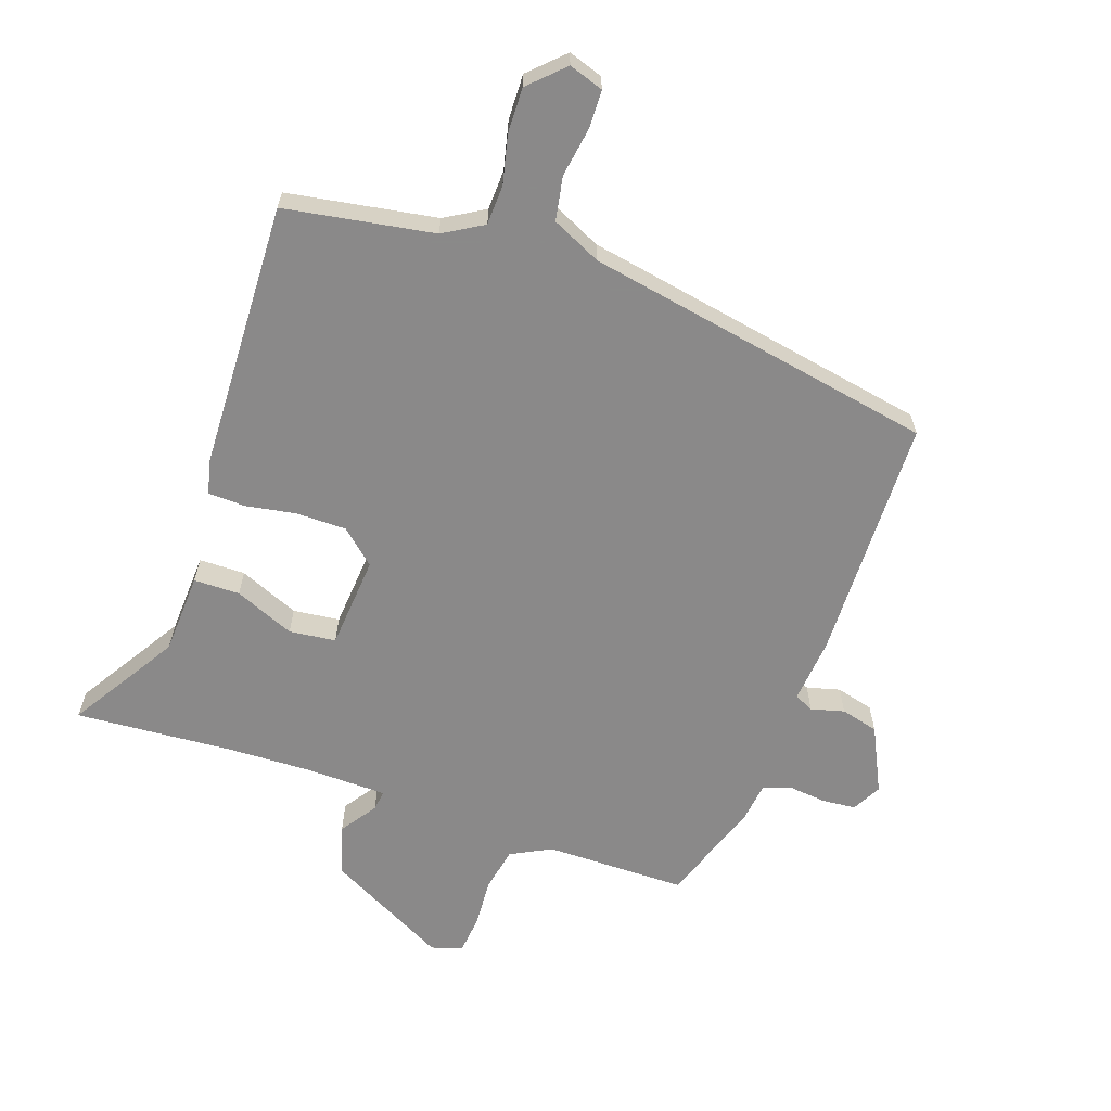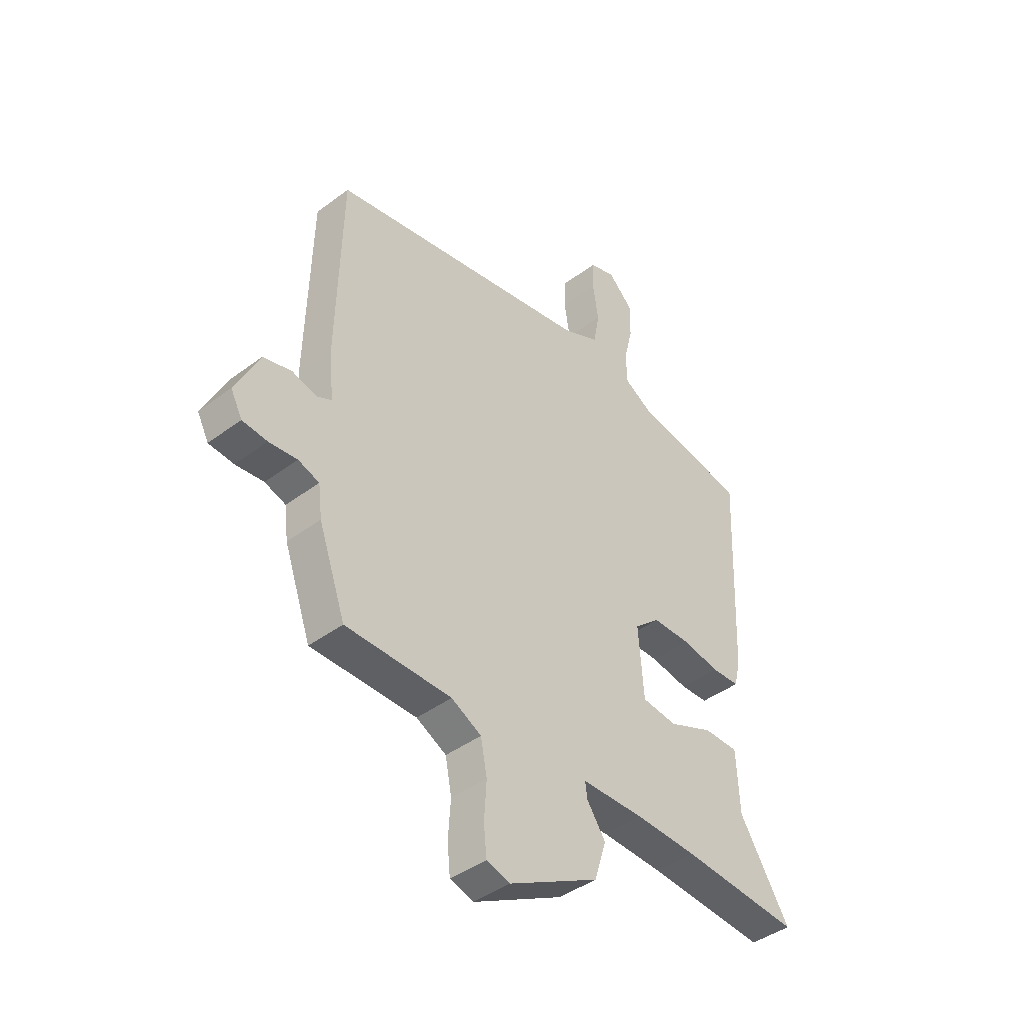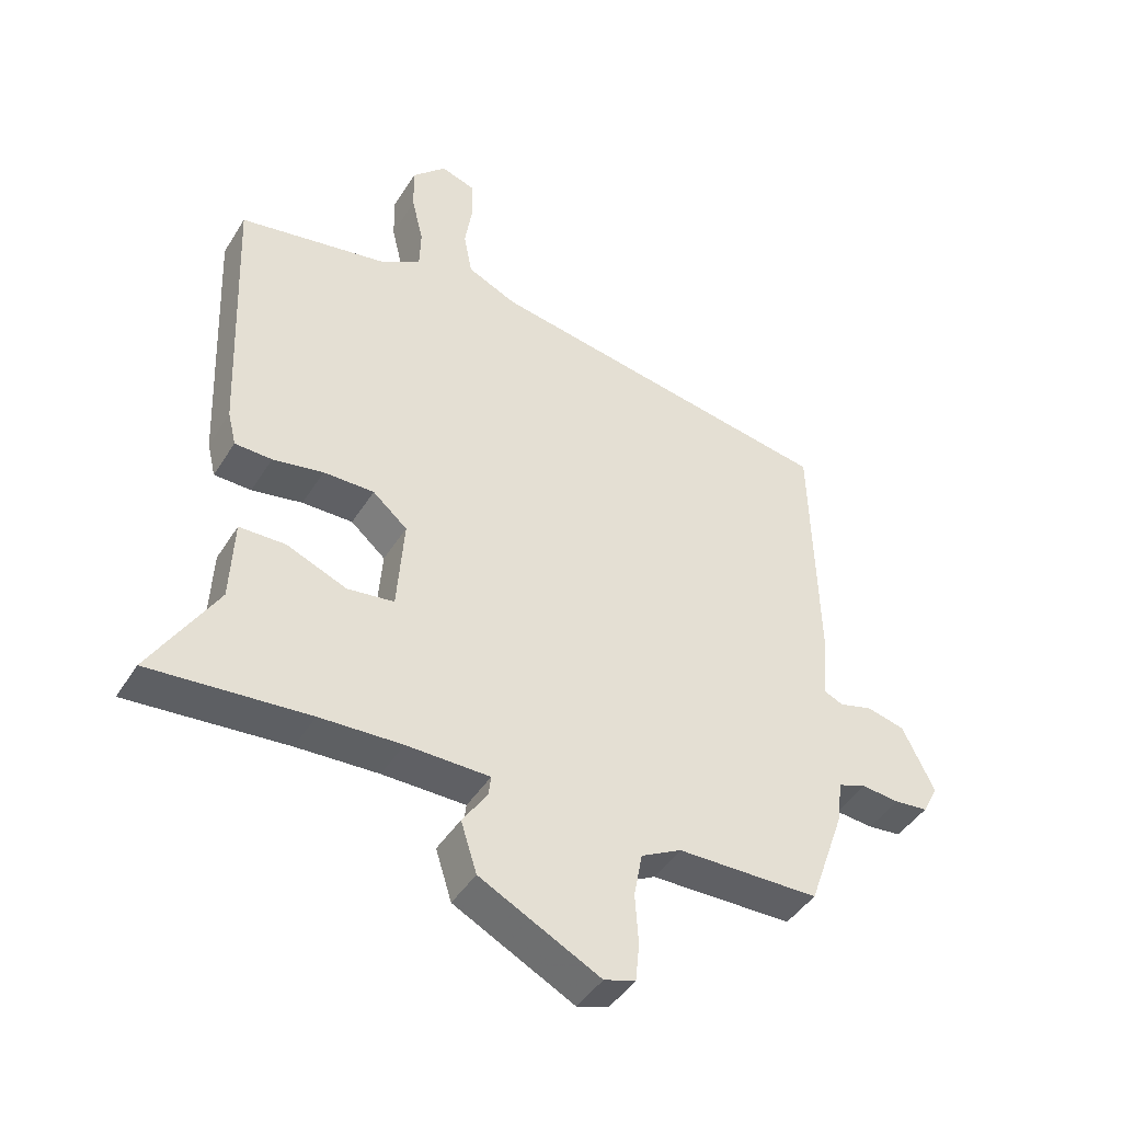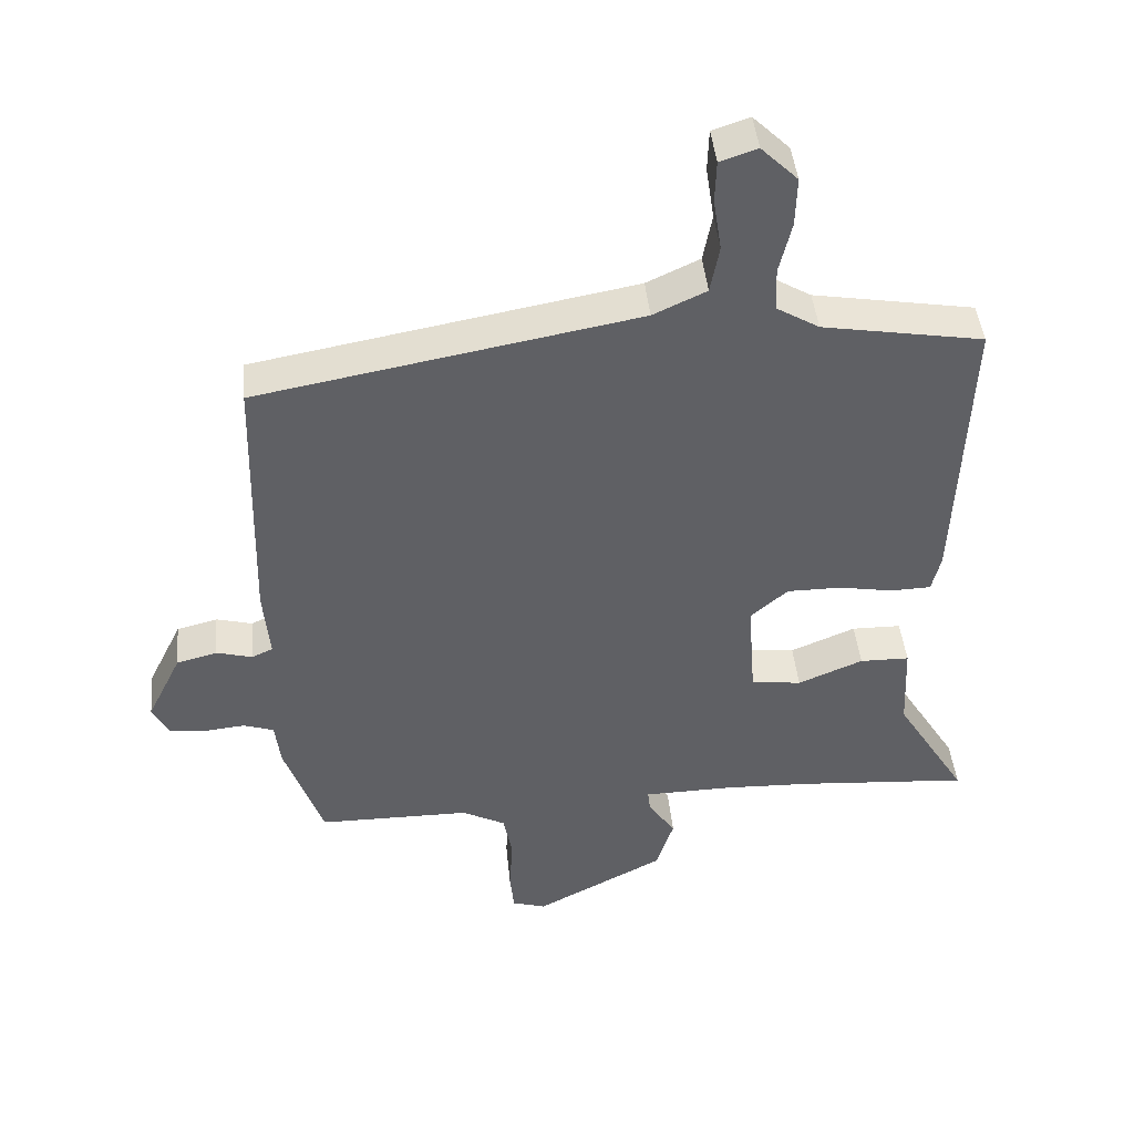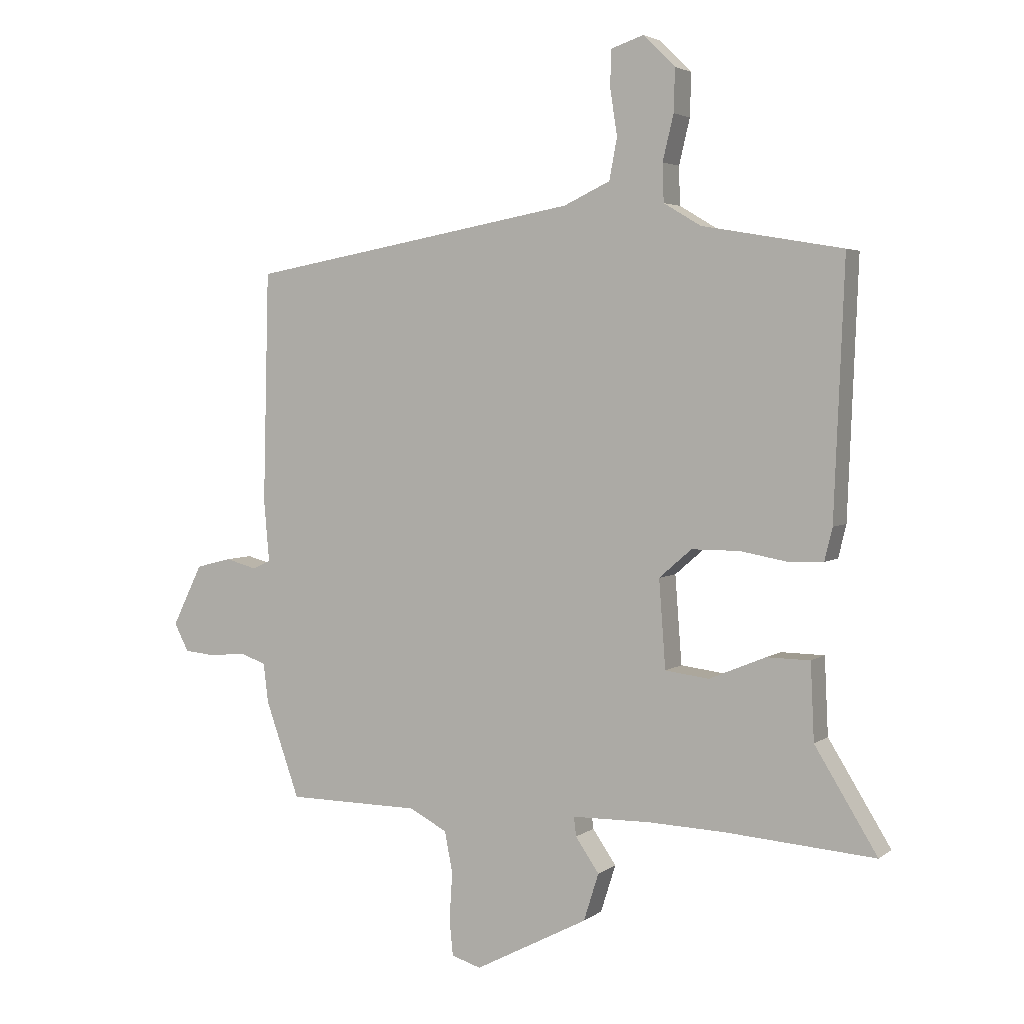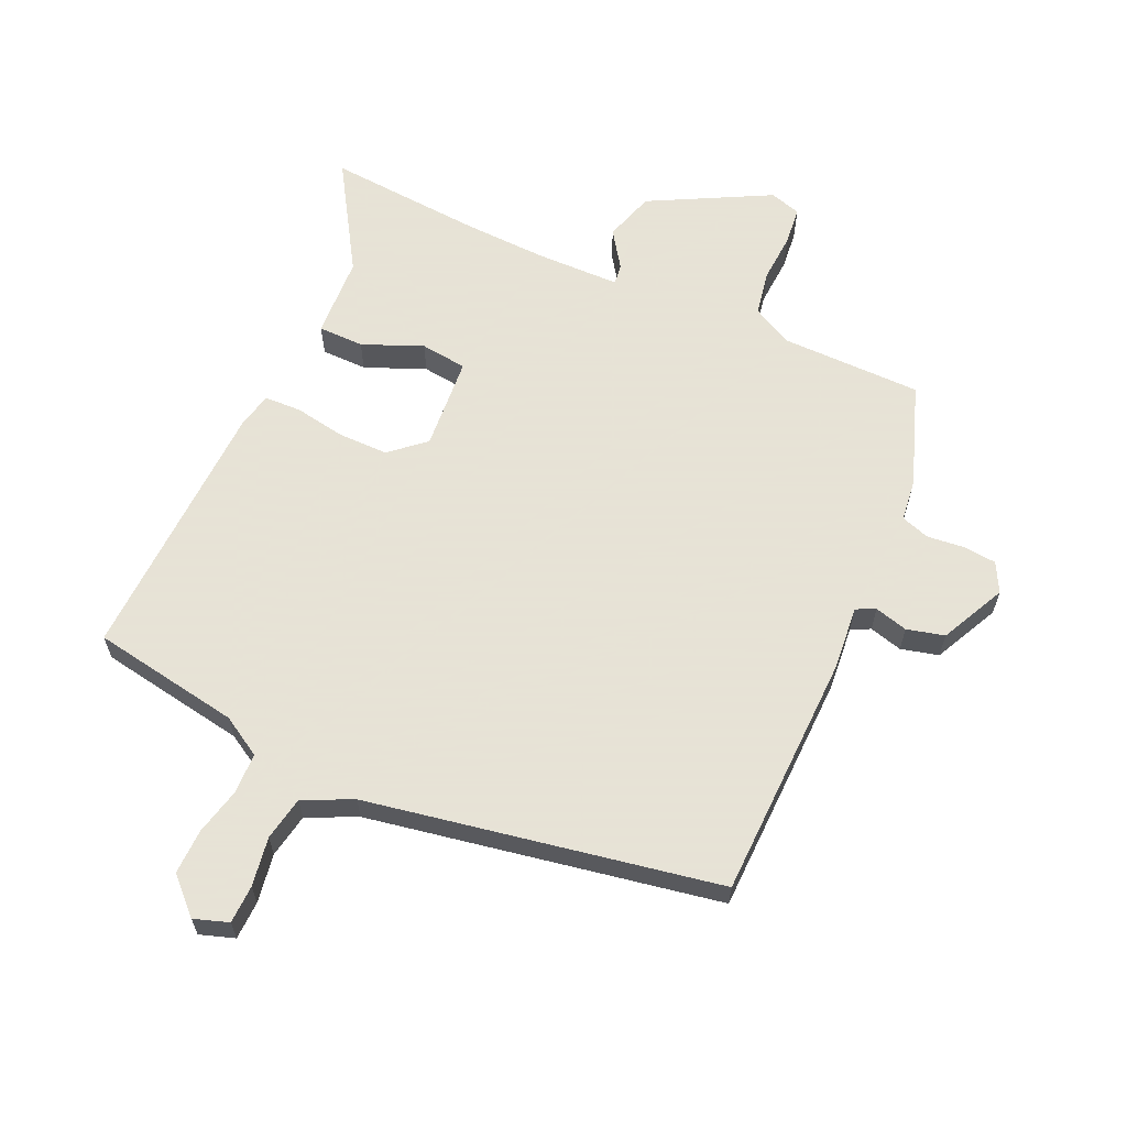
<metadata>
{"format":"obj","ext":"obj","renderer":"f3d","projection":"perspective","resolution":1024,"background":"white","views":[{"elev":-63.3,"azim":-19.4,"up":"+Y"},{"elev":-42.2,"azim":132.0,"up":"+Z"},{"elev":-43.6,"azim":-29.7,"up":"+Z"},{"elev":44.2,"azim":174.4,"up":"+Z"},{"elev":3.6,"azim":-154.6,"up":"+Z"},{"elev":62.8,"azim":24.2,"up":"+Y"}]}
</metadata>
<code>
v -0.495 0.07 0.419
v -0.262 0.07 0.459
v -0.2 0.07 0.496
v -0.198 0.07 0.559
v -0.216 0.07 0.634
v -0.218 0.07 0.705
v -0.165 0.07 0.757
v -0.111 0.07 0.739
v -0.109 0.07 0.679
v -0.121 0.07 0.602
v -0.108 0.07 0.533
v -0.031 0.07 0.497
v 0.519 0.07 0.398
v 0.529 0.07 0.013
v 0.52 0.07 -0.089
v 0.55 0.07 -0.103
v 0.602 0.07 -0.089
v 0.661 0.07 -0.104
v 0.711 0.07 -0.206
v 0.687 0.07 -0.252
v 0.635 0.07 -0.257
v 0.576 0.07 -0.251
v 0.532 0.07 -0.266
v 0.524 0.07 -0.332
v 0.468 0.07 -0.491
v 0.247 0.07 -0.493
v 0.184 0.07 -0.526
v 0.171 0.07 -0.595
v 0.176 0.07 -0.673
v 0.17 0.07 -0.733
v 0.121 0.07 -0.748
v -0.067 0.07 -0.65
v -0.092 0.07 -0.571
v -0.053 0.07 -0.514
v -0.049 0.07 -0.482
v -0.179 0.07 -0.48
v -0.307 0.07 -0.485
v -0.555 0.07 -0.504
v -0.451 0.07 -0.335
v -0.445 0.07 -0.207
v -0.373 0.07 -0.206
v -0.279 0.07 -0.245
v -0.206 0.07 -0.236
v -0.195 0.07 -0.09
v -0.249 0.07 -0.043
v -0.328 0.07 -0.043
v -0.407 0.07 -0.057
v -0.465 0.07 -0.055
v -0.478 0.07 -0.001
v -0.495 0 0.419
v -0.262 0 0.459
v -0.2 0 0.496
v -0.198 0 0.559
v -0.216 0 0.634
v -0.218 0 0.705
v -0.165 0 0.757
v -0.111 0 0.739
v -0.109 0 0.679
v -0.121 0 0.602
v -0.108 0 0.533
v -0.031 0 0.497
v 0.519 0 0.398
v 0.529 0 0.013
v 0.52 0 -0.089
v 0.55 0 -0.103
v 0.602 0 -0.089
v 0.661 0 -0.104
v 0.711 0 -0.206
v 0.687 0 -0.252
v 0.635 0 -0.257
v 0.576 0 -0.251
v 0.532 0 -0.266
v 0.524 0 -0.332
v 0.468 0 -0.491
v 0.247 0 -0.493
v 0.184 0 -0.526
v 0.171 0 -0.595
v 0.176 0 -0.673
v 0.17 0 -0.733
v 0.121 0 -0.748
v -0.067 0 -0.65
v -0.092 0 -0.571
v -0.053 0 -0.514
v -0.049 0 -0.482
v -0.179 0 -0.48
v -0.307 0 -0.485
v -0.555 0 -0.504
v -0.451 0 -0.335
v -0.445 0 -0.207
v -0.373 0 -0.206
v -0.279 0 -0.245
v -0.206 0 -0.236
v -0.195 0 -0.09
v -0.249 0 -0.043
v -0.328 0 -0.043
v -0.407 0 -0.057
v -0.465 0 -0.055
v -0.478 0 -0.001
f 49 1 2
f 48 49 2
f 47 48 2
f 46 47 2
f 45 46 2 3
f 44 45 3
f 39 40 41 42
f 39 42 43
f 38 39 43
f 37 38 43
f 36 37 43
f 35 36 43 44
f 32 33 34
f 31 32 34
f 30 31 34
f 29 30 34
f 28 29 34
f 27 28 34 35
f 44 3 4
f 35 44 4
f 27 35 4
f 26 27 4
f 26 4 5
f 25 26 5
f 24 25 5
f 23 24 5
f 20 21 22
f 19 20 22
f 18 19 22
f 17 18 22
f 16 17 22
f 15 16 22 23
f 12 13 14 15
f 11 12 15 23
f 8 9 10
f 7 8 10
f 6 7 10
f 5 6 10
f 5 10 11
f 5 11 23
f 51 50 98
f 51 98 97
f 51 97 96
f 51 96 95
f 52 51 95 94
f 52 94 93
f 91 90 89 88
f 92 91 88
f 92 88 87
f 92 87 86
f 92 86 85
f 93 92 85 84
f 83 82 81
f 83 81 80
f 83 80 79
f 83 79 78
f 83 78 77
f 84 83 77 76
f 53 52 93
f 53 93 84
f 53 84 76
f 53 76 75
f 54 53 75
f 54 75 74
f 54 74 73
f 54 73 72
f 71 70 69
f 71 69 68
f 71 68 67
f 71 67 66
f 71 66 65
f 72 71 65 64
f 64 63 62 61
f 72 64 61 60
f 59 58 57
f 59 57 56
f 59 56 55
f 59 55 54
f 60 59 54
f 72 60 54
f 1 50 51 2
f 2 51 52 3
f 3 52 53 4
f 4 53 54 5
f 5 54 55 6
f 6 55 56 7
f 7 56 57 8
f 8 57 58 9
f 9 58 59 10
f 10 59 60 11
f 11 60 61 12
f 12 61 62 13
f 13 62 63 14
f 14 63 64 15
f 15 64 65 16
f 16 65 66 17
f 17 66 67 18
f 18 67 68 19
f 19 68 69 20
f 20 69 70 21
f 21 70 71 22
f 22 71 72 23
f 23 72 73 24
f 24 73 74 25
f 25 74 75 26
f 26 75 76 27
f 27 76 77 28
f 28 77 78 29
f 29 78 79 30
f 30 79 80 31
f 31 80 81 32
f 32 81 82 33
f 33 82 83 34
f 34 83 84 35
f 35 84 85 36
f 36 85 86 37
f 37 86 87 38
f 38 87 88 39
f 39 88 89 40
f 40 89 90 41
f 41 90 91 42
f 42 91 92 43
f 43 92 93 44
f 44 93 94 45
f 45 94 95 46
f 46 95 96 47
f 47 96 97 48
f 48 97 98 49
f 49 98 50 1

</code>
